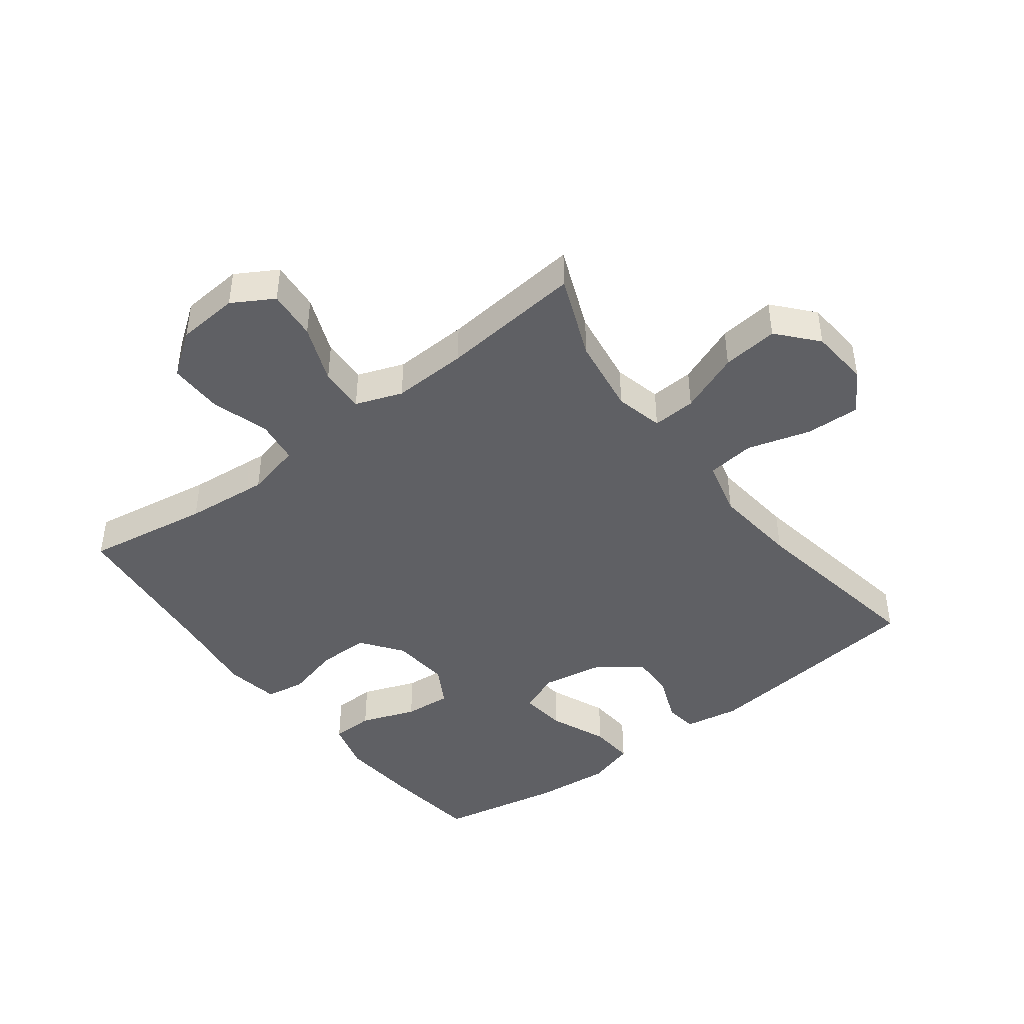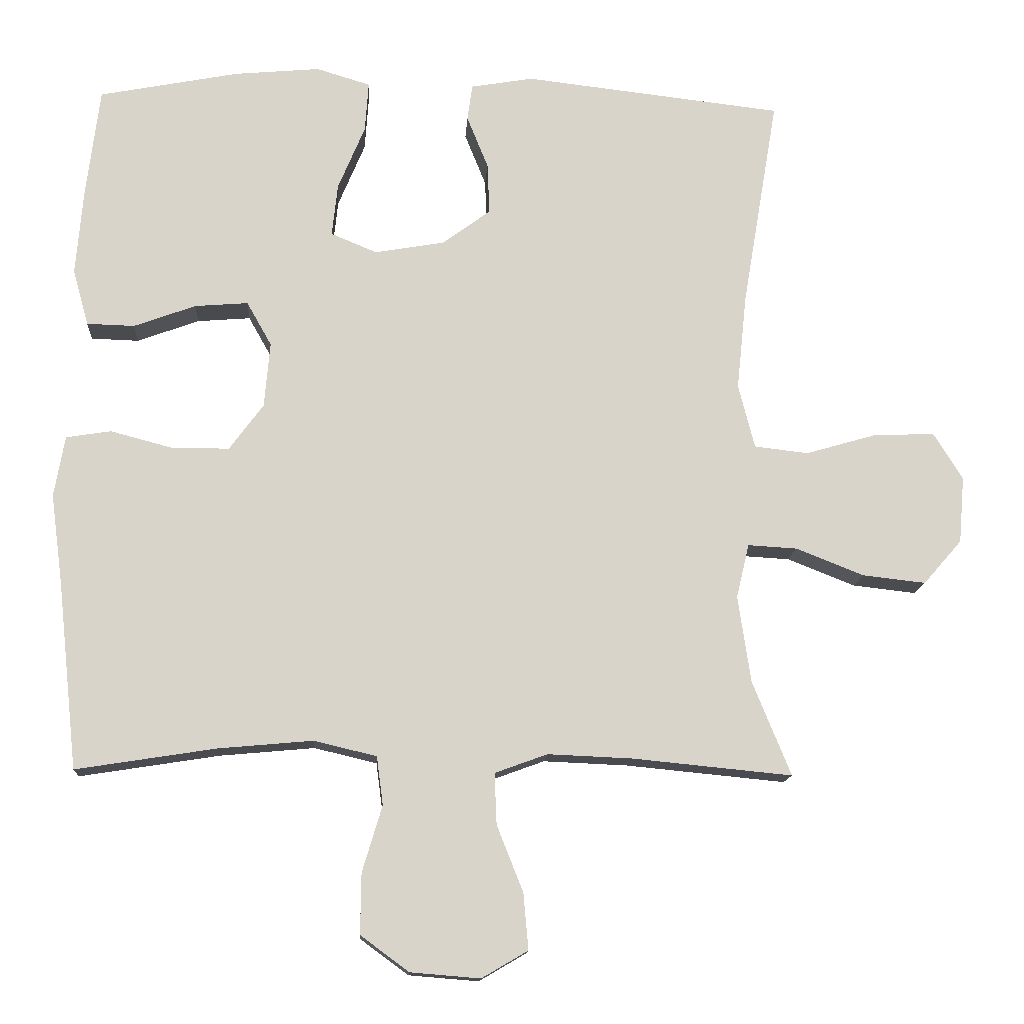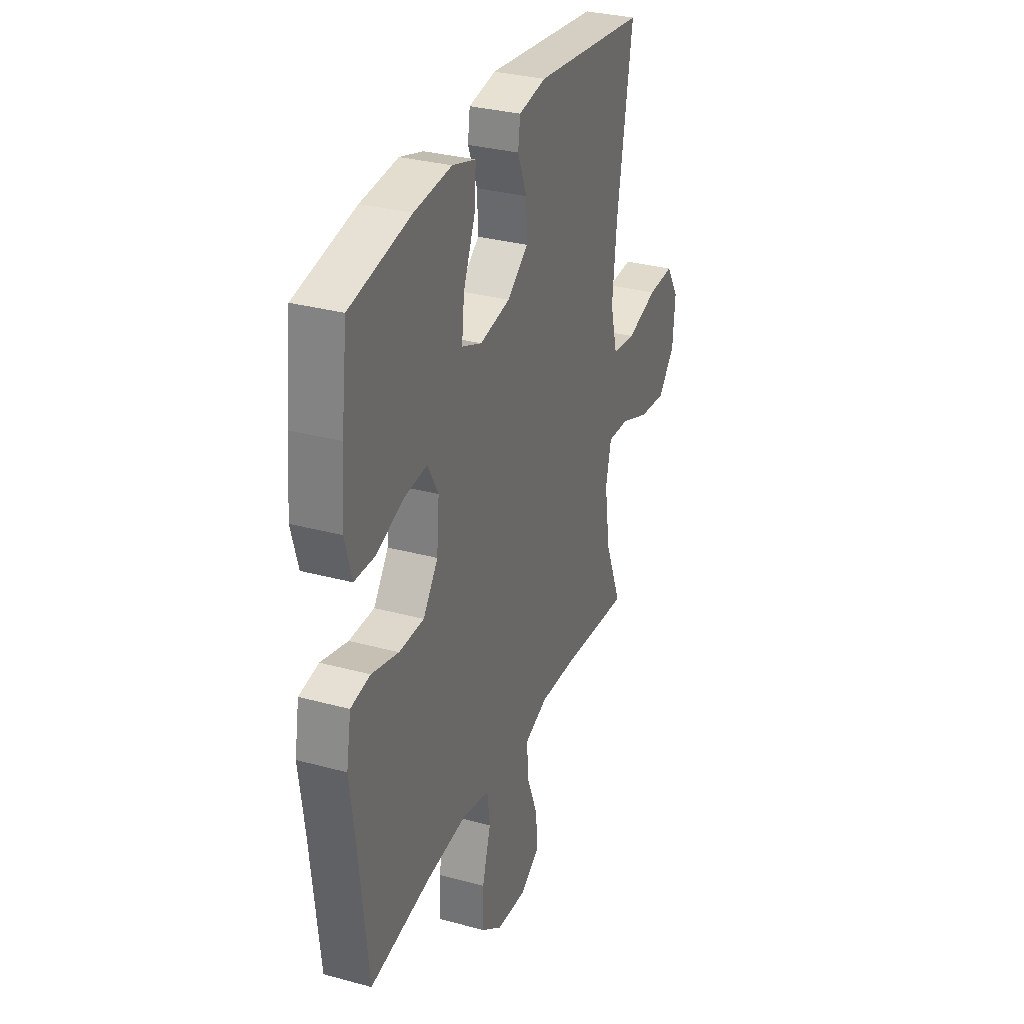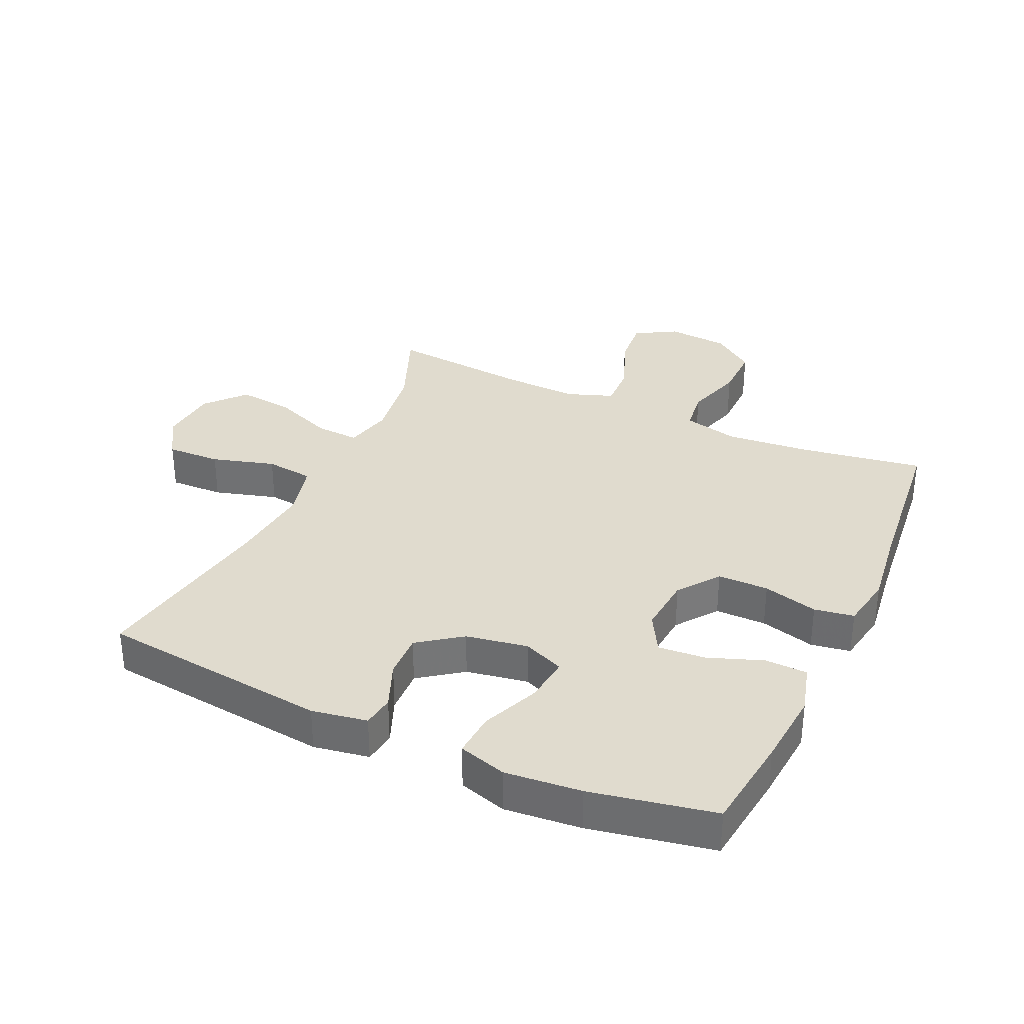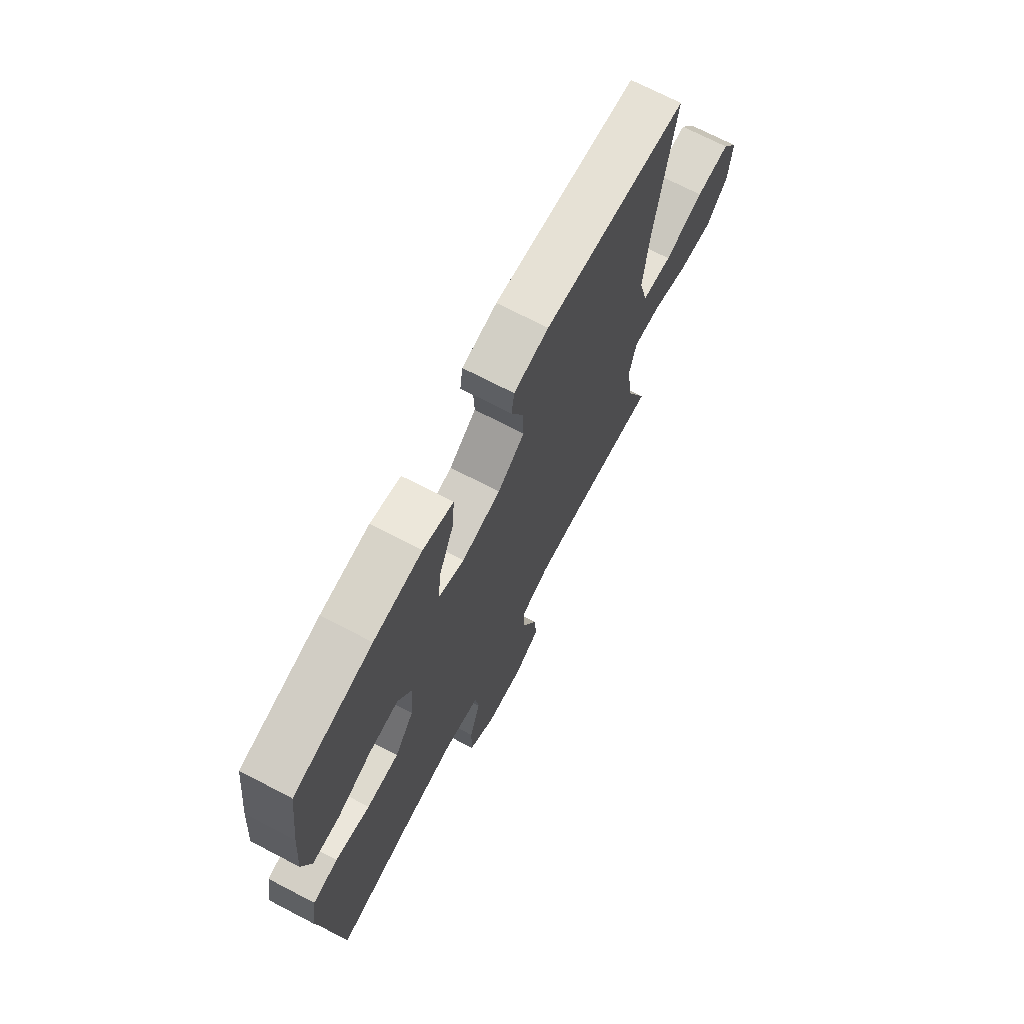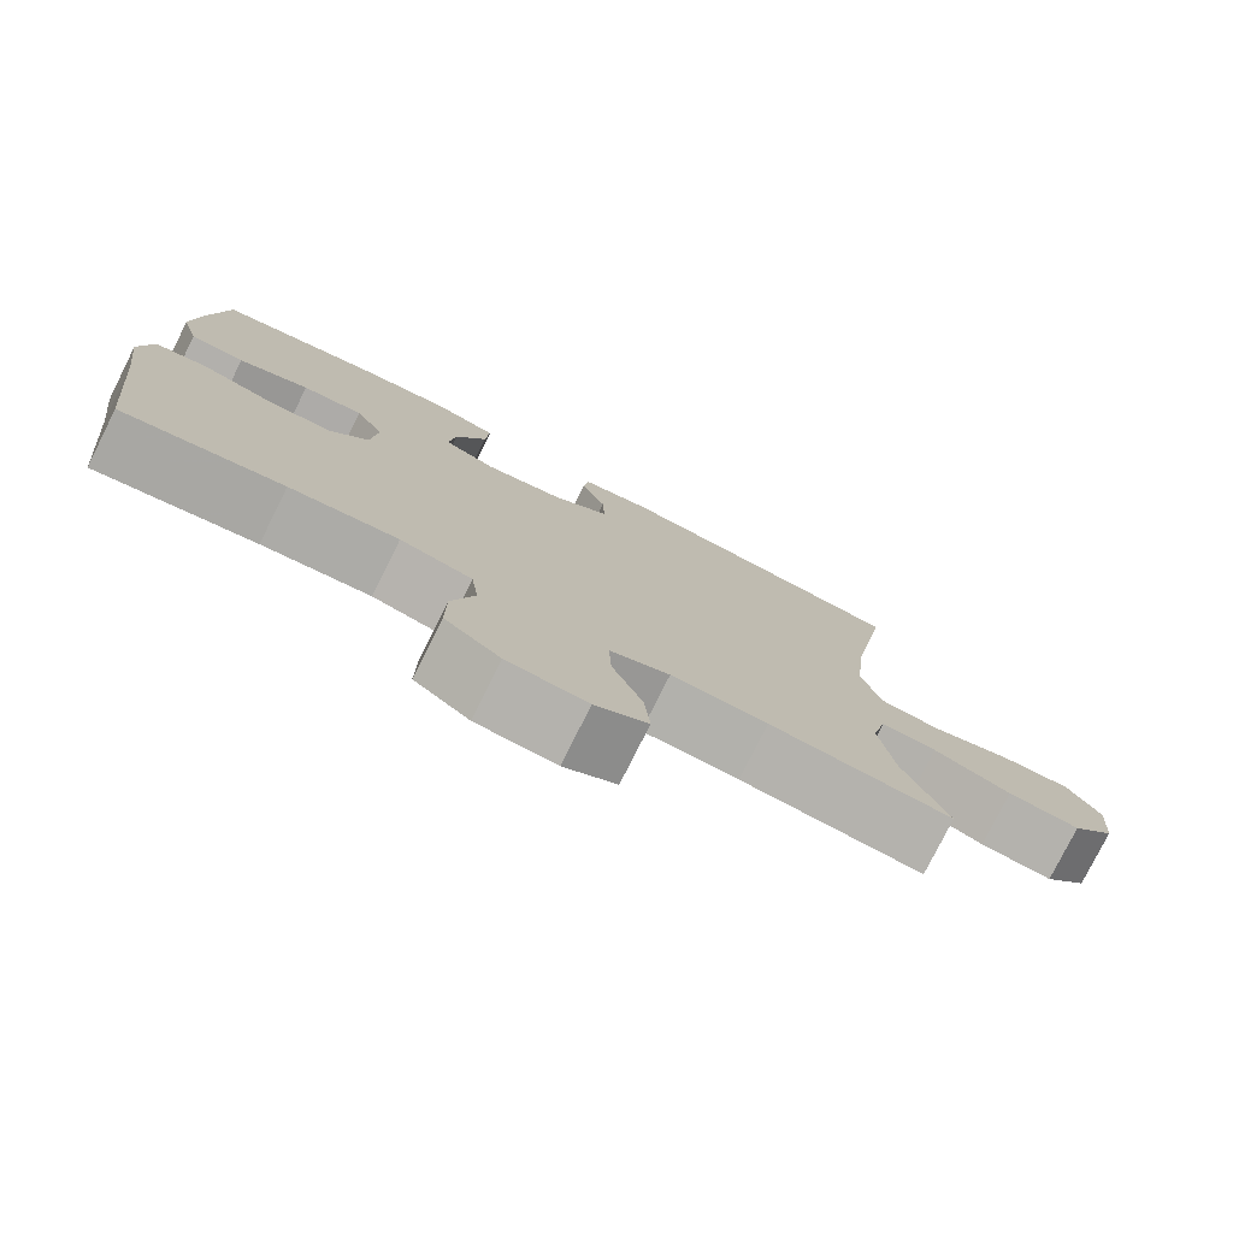
<metadata>
{"format":"obj","ext":"obj","renderer":"f3d","projection":"perspective","resolution":1024,"background":"white","views":[{"elev":-43.8,"azim":-142.8,"up":"+Y"},{"elev":-13.8,"azim":176.5,"up":"+Z"},{"elev":31.5,"azim":111.1,"up":"+Z"},{"elev":33.6,"azim":24.7,"up":"+Y"},{"elev":71.1,"azim":117.5,"up":"+Z"},{"elev":-78.2,"azim":153.4,"up":"+Z"}]}
</metadata>
<code>
v -0.5 0.07 -0.5
v -0.446 0.07 -0.367
v -0.428 0.07 -0.245
v -0.446 0.07 -0.169
v -0.515 0.07 -0.173
v -0.611 0.07 -0.211
v -0.7 0.07 -0.221
v -0.754 0.07 -0.159
v -0.762 0.07 -0.065
v -0.721 0.07 0.001
v -0.635 0.07 -0.002
v -0.535 0.07 -0.031
v -0.459 0.07 -0.022
v -0.436 0.07 0.068
v -0.45 0.07 0.203
v -0.5 0.07 0.5
v -0.135 0.07 0.542
v -0.047 0.07 0.527
v -0.04 0.07 0.476
v -0.07 0.07 0.402
v -0.073 0.07 0.33
v -0.005 0.07 0.28
v 0.093 0.07 0.263
v 0.158 0.07 0.29
v 0.15 0.07 0.364
v 0.112 0.07 0.455
v 0.107 0.07 0.526
v 0.183 0.07 0.549
v 0.304 0.07 0.538
v 0.5 0.07 0.5
v 0.519 0.07 0.345
v 0.529 0.07 0.224
v 0.507 0.07 0.145
v 0.44 0.07 0.143
v 0.353 0.07 0.175
v 0.278 0.07 0.181
v 0.243 0.07 0.119
v 0.251 0.07 0.027
v 0.299 0.07 -0.038
v 0.38 0.07 -0.038
v 0.467 0.07 -0.015
v 0.53 0.07 -0.025
v 0.545 0.07 -0.111
v 0.528 0.07 -0.239
v 0.5 0.07 -0.5
v 0.303 0.07 -0.469
v 0.17 0.07 -0.457
v 0.082 0.07 -0.478
v 0.073 0.07 -0.546
v 0.101 0.07 -0.639
v 0.102 0.07 -0.724
v 0.034 0.07 -0.774
v -0.064 0.07 -0.782
v -0.129 0.07 -0.744
v -0.122 0.07 -0.665
v -0.085 0.07 -0.572
v -0.082 0.07 -0.5
v -0.156 0.07 -0.473
v -0.275 0.07 -0.478
v -0.5 0 -0.5
v -0.446 0 -0.367
v -0.428 0 -0.245
v -0.446 0 -0.169
v -0.515 0 -0.173
v -0.611 0 -0.211
v -0.7 0 -0.221
v -0.754 0 -0.159
v -0.762 0 -0.065
v -0.721 0 0.001
v -0.635 0 -0.002
v -0.535 0 -0.031
v -0.459 0 -0.022
v -0.436 0 0.068
v -0.45 0 0.203
v -0.5 0 0.5
v -0.135 0 0.542
v -0.047 0 0.527
v -0.04 0 0.476
v -0.07 0 0.402
v -0.073 0 0.33
v -0.005 0 0.28
v 0.093 0 0.263
v 0.158 0 0.29
v 0.15 0 0.364
v 0.112 0 0.455
v 0.107 0 0.526
v 0.183 0 0.549
v 0.304 0 0.538
v 0.5 0 0.5
v 0.519 0 0.345
v 0.529 0 0.224
v 0.507 0 0.145
v 0.44 0 0.143
v 0.353 0 0.175
v 0.278 0 0.181
v 0.243 0 0.119
v 0.251 0 0.027
v 0.299 0 -0.038
v 0.38 0 -0.038
v 0.467 0 -0.015
v 0.53 0 -0.025
v 0.545 0 -0.111
v 0.528 0 -0.239
v 0.5 0 -0.5
v 0.303 0 -0.469
v 0.17 0 -0.457
v 0.082 0 -0.478
v 0.073 0 -0.546
v 0.101 0 -0.639
v 0.102 0 -0.724
v 0.034 0 -0.774
v -0.064 0 -0.782
v -0.129 0 -0.744
v -0.122 0 -0.665
v -0.085 0 -0.572
v -0.082 0 -0.5
v -0.156 0 -0.473
v -0.275 0 -0.478
f 53 54 55 56
f 53 56 57
f 52 53 57
f 49 50 51 52
f 48 49 52 57
f 47 48 57 58
f 44 45 46
f 44 46 47
f 40 41 42 43
f 39 40 43 44
f 32 33 34 35
f 32 35 36
f 31 32 36
f 30 31 36
f 29 30 36
f 28 29 36 37
f 25 26 27 28
f 24 25 28 37
f 17 18 19 20
f 15 16 17 20
f 14 15 20 21
f 13 14 21 22
f 9 10 11 12
f 9 12 13
f 8 9 13
f 5 6 7 8
f 4 5 8 13
f 3 4 13 22
f 59 1 2
f 39 44 47 58
f 38 39 58 59
f 23 24 37 38
f 22 23 38 59
f 2 3 22 59
f 115 114 113 112
f 116 115 112
f 116 112 111
f 111 110 109 108
f 116 111 108 107
f 117 116 107 106
f 105 104 103
f 106 105 103
f 102 101 100 99
f 103 102 99 98
f 94 93 92 91
f 95 94 91
f 95 91 90
f 95 90 89
f 95 89 88
f 96 95 88 87
f 87 86 85 84
f 96 87 84 83
f 79 78 77 76
f 79 76 75 74
f 80 79 74 73
f 81 80 73 72
f 71 70 69 68
f 72 71 68
f 72 68 67
f 67 66 65 64
f 72 67 64 63
f 81 72 63 62
f 61 60 118
f 117 106 103 98
f 118 117 98 97
f 97 96 83 82
f 118 97 82 81
f 118 81 62 61
f 1 60 61 2
f 2 61 62 3
f 3 62 63 4
f 4 63 64 5
f 5 64 65 6
f 6 65 66 7
f 7 66 67 8
f 8 67 68 9
f 9 68 69 10
f 10 69 70 11
f 11 70 71 12
f 12 71 72 13
f 13 72 73 14
f 14 73 74 15
f 15 74 75 16
f 16 75 76 17
f 17 76 77 18
f 18 77 78 19
f 19 78 79 20
f 20 79 80 21
f 21 80 81 22
f 22 81 82 23
f 23 82 83 24
f 24 83 84 25
f 25 84 85 26
f 26 85 86 27
f 27 86 87 28
f 28 87 88 29
f 29 88 89 30
f 30 89 90 31
f 31 90 91 32
f 32 91 92 33
f 33 92 93 34
f 34 93 94 35
f 35 94 95 36
f 36 95 96 37
f 37 96 97 38
f 38 97 98 39
f 39 98 99 40
f 40 99 100 41
f 41 100 101 42
f 42 101 102 43
f 43 102 103 44
f 44 103 104 45
f 45 104 105 46
f 46 105 106 47
f 47 106 107 48
f 48 107 108 49
f 49 108 109 50
f 50 109 110 51
f 51 110 111 52
f 52 111 112 53
f 53 112 113 54
f 54 113 114 55
f 55 114 115 56
f 56 115 116 57
f 57 116 117 58
f 58 117 118 59
f 59 118 60 1

</code>
